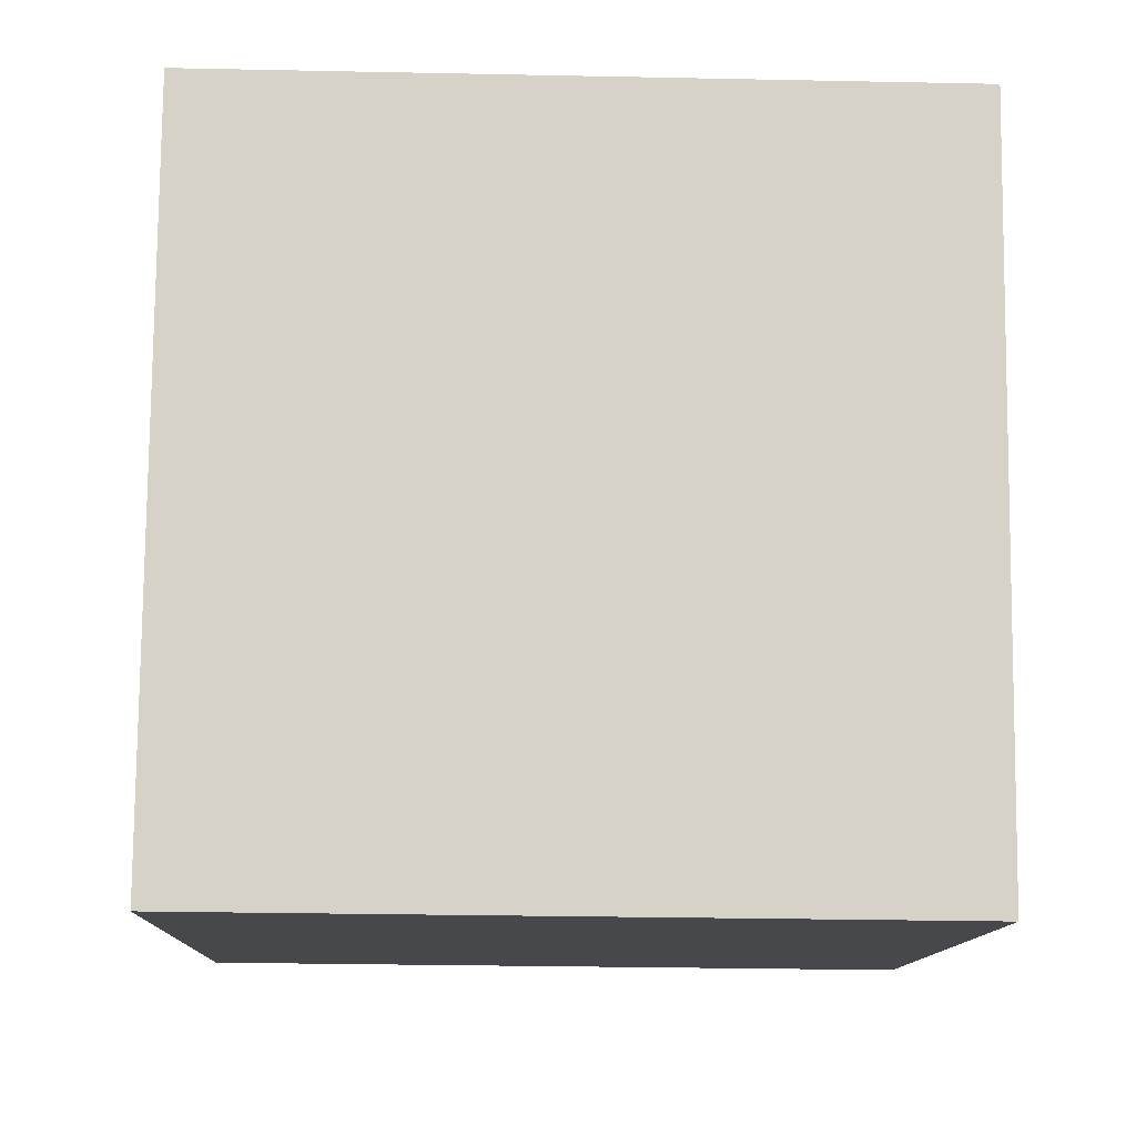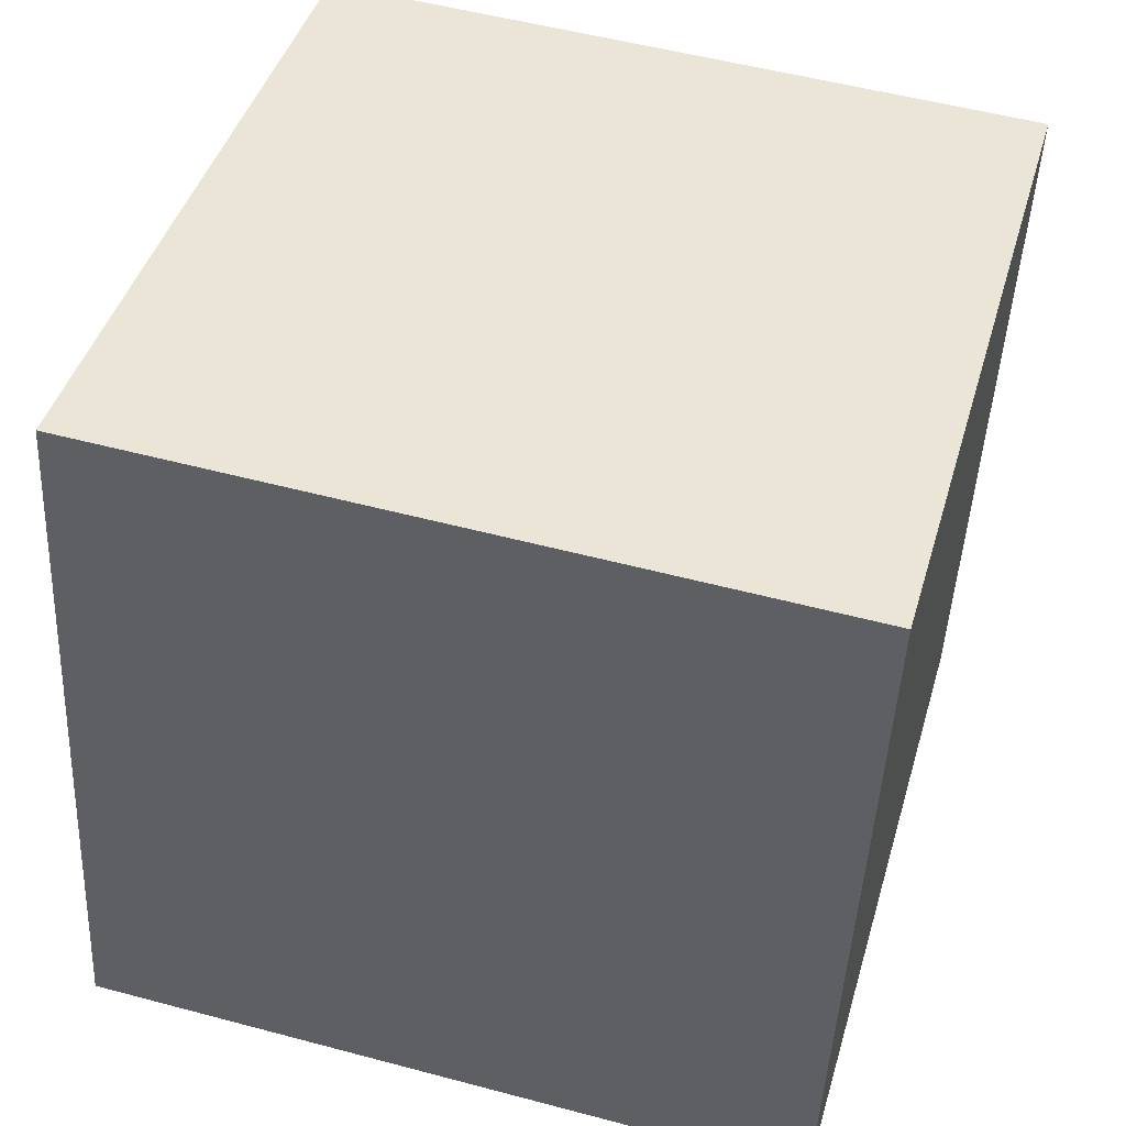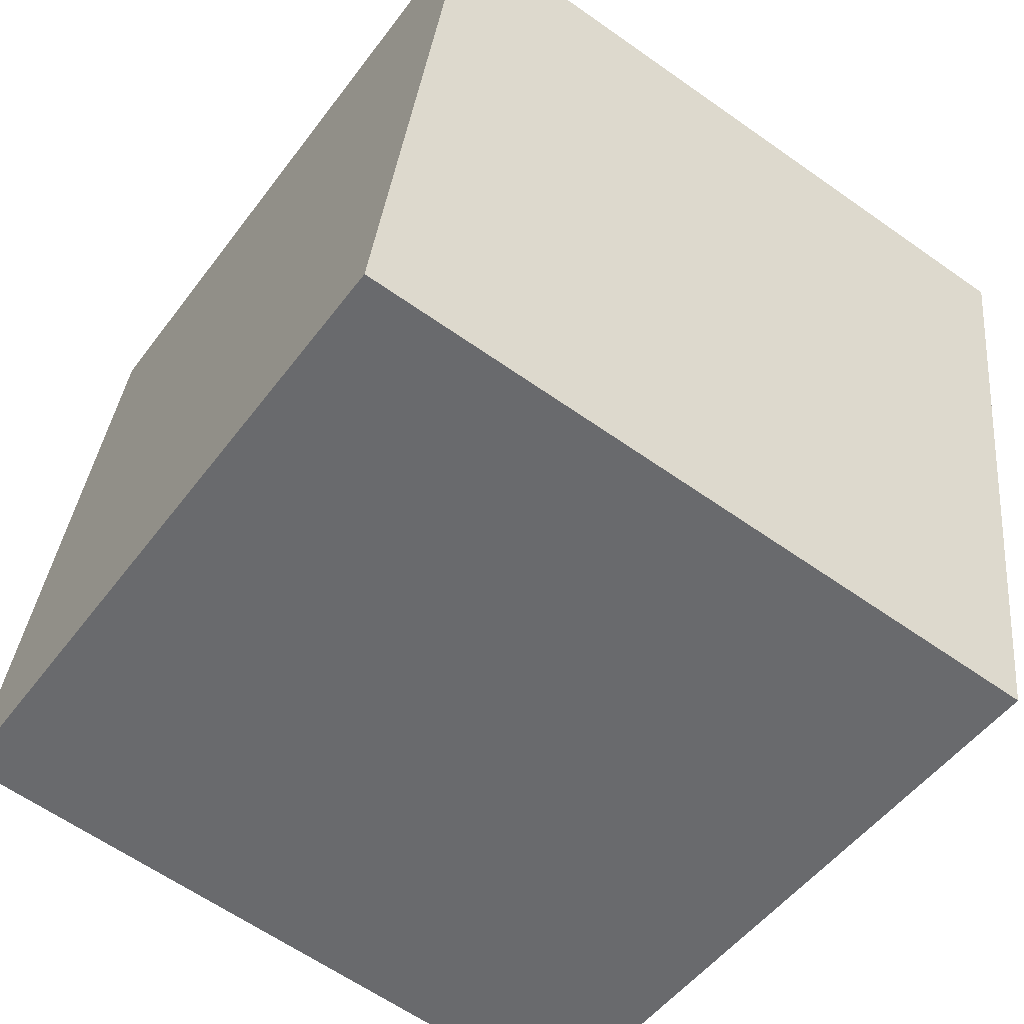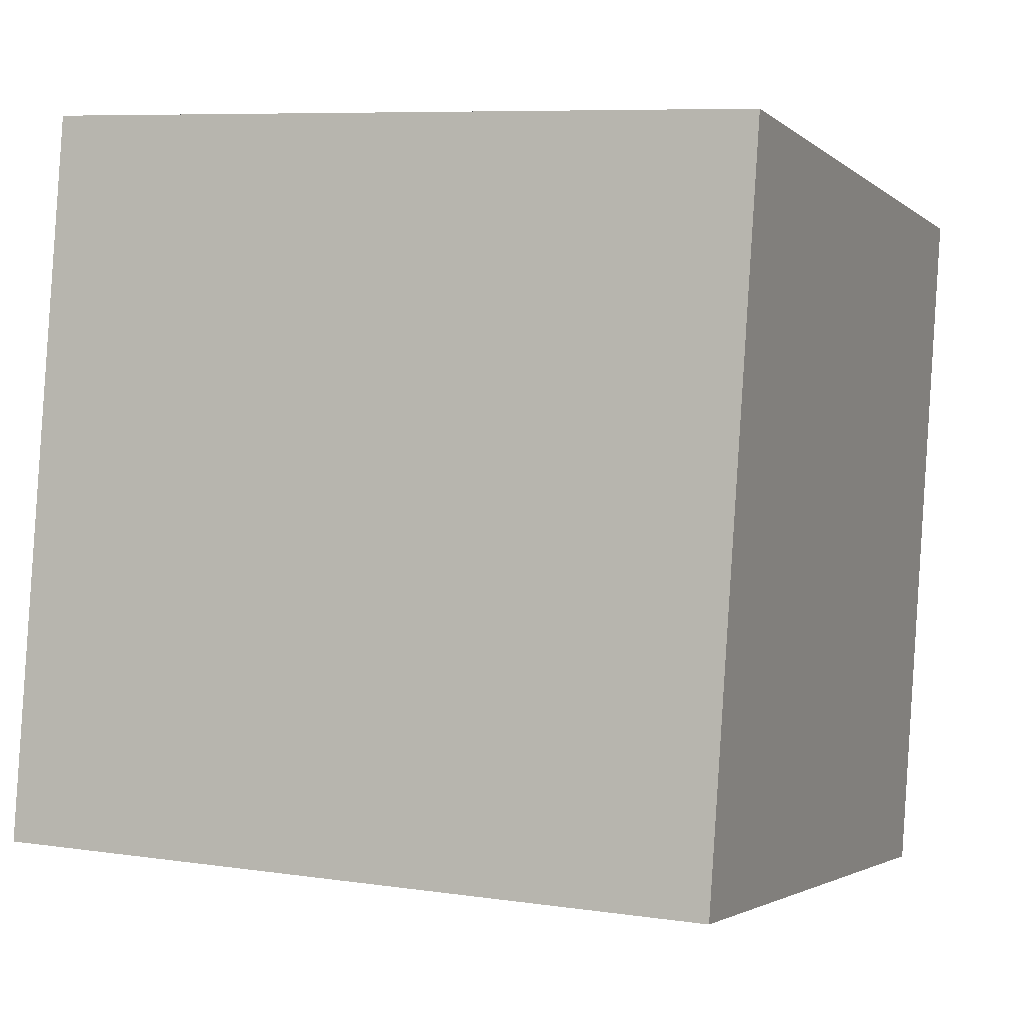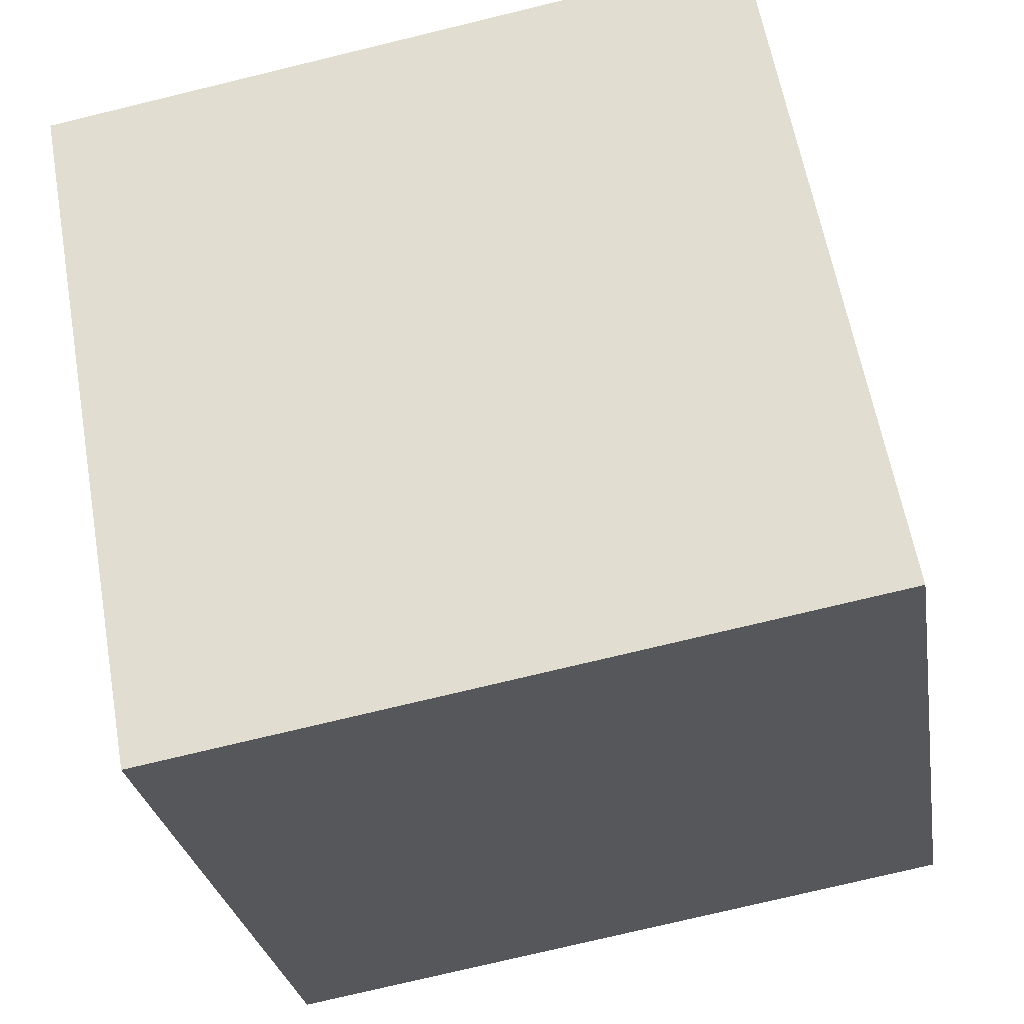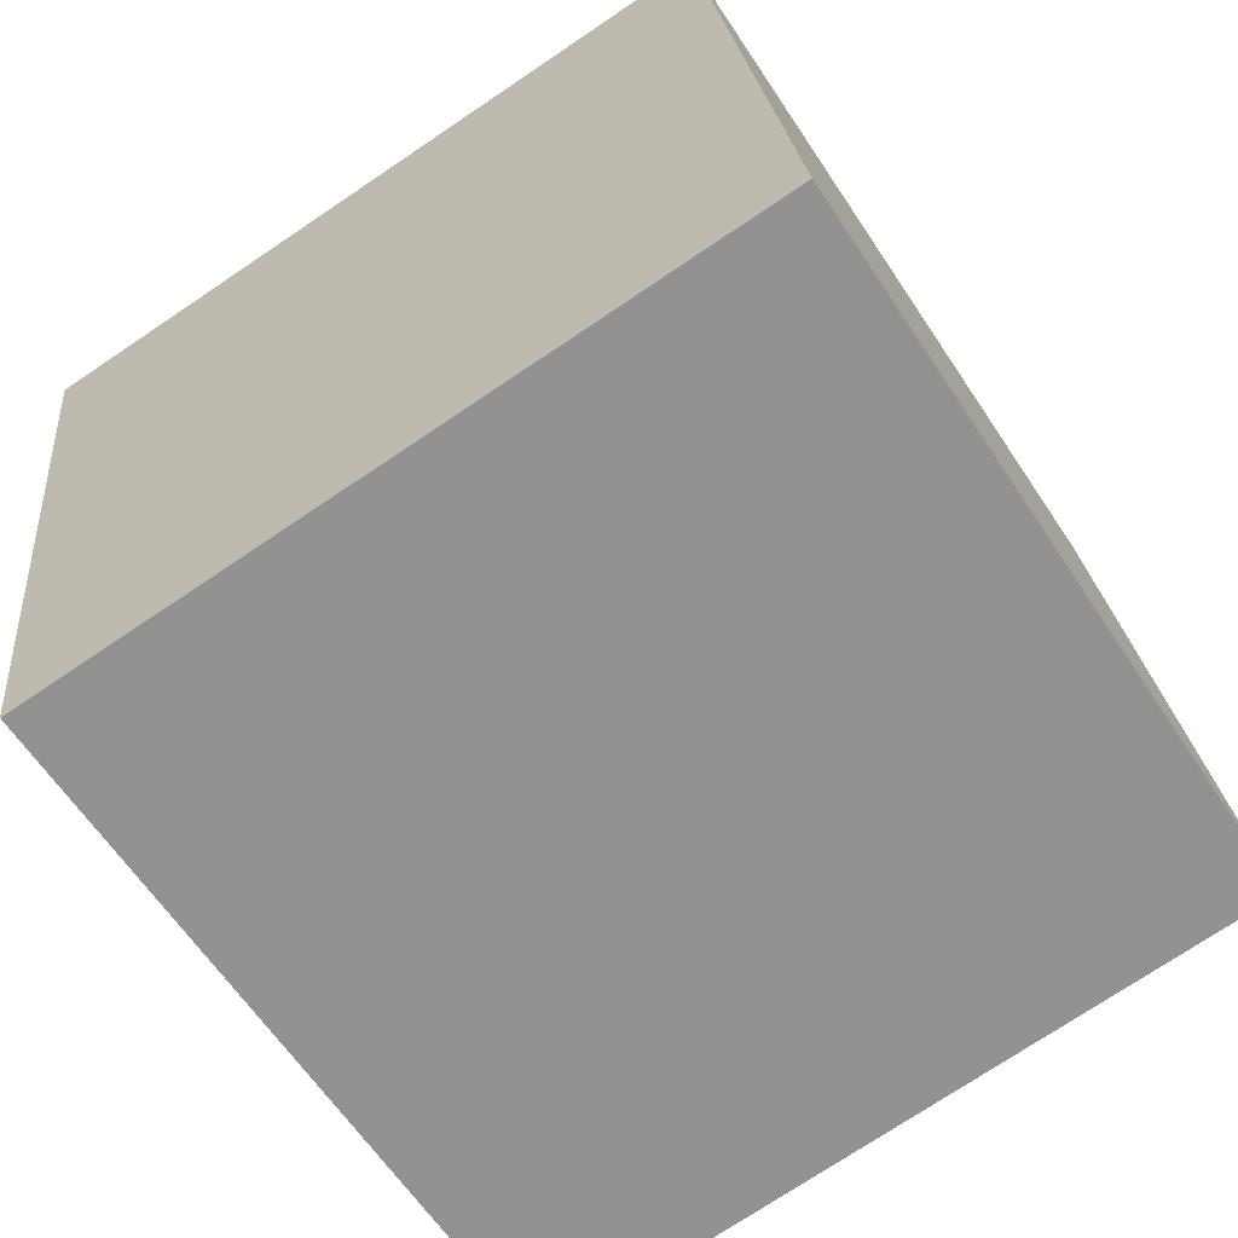
<metadata>
{"format":"obj","ext":"obj","renderer":"f3d","projection":"perspective","resolution":1024,"background":"white","views":[{"elev":-21.5,"azim":178.3,"up":"+Y"},{"elev":53.0,"azim":16.2,"up":"+Z"},{"elev":-62.1,"azim":144.6,"up":"+Z"},{"elev":8.3,"azim":22.6,"up":"+Y"},{"elev":-27.6,"azim":-80.8,"up":"+Z"},{"elev":-74.3,"azim":-145.9,"up":"+Z"}]}
</metadata>
<code>
v 0.7193 0.6724 -0.3122
v 0.719 0.743 0.08154
v 0.7207 0.3493 0.1522
v 0.7193 0.6724 -0.3122
v 0.7207 0.3493 0.1522
v 0.721 0.2787 -0.2415
v 0.3193 0.6707 -0.3122
v 0.321 0.277 -0.2415
v 0.3207 0.3476 0.1522
v 0.3193 0.6707 -0.3122
v 0.3207 0.3476 0.1522
v 0.319 0.7413 0.08154
v 0.7193 0.6724 -0.3122
v 0.3193 0.6707 -0.3122
v 0.319 0.7413 0.08154
v 0.7193 0.6724 -0.3122
v 0.319 0.7413 0.08154
v 0.719 0.743 0.08154
v 0.719 0.743 0.08154
v 0.319 0.7413 0.08154
v 0.3207 0.3476 0.1522
v 0.719 0.743 0.08154
v 0.3207 0.3476 0.1522
v 0.7207 0.3493 0.1522
v 0.7207 0.3493 0.1522
v 0.3207 0.3476 0.1522
v 0.321 0.277 -0.2415
v 0.7207 0.3493 0.1522
v 0.321 0.277 -0.2415
v 0.721 0.2787 -0.2415
v 0.3193 0.6707 -0.3122
v 0.7193 0.6724 -0.3122
v 0.721 0.2787 -0.2415
v 0.3193 0.6707 -0.3122
v 0.721 0.2787 -0.2415
v 0.321 0.277 -0.2415
f 1 2 3
f 4 5 6
f 7 8 9
f 10 11 12
f 13 14 15
f 16 17 18
f 19 20 21
f 22 23 24
f 25 26 27
f 28 29 30
f 31 32 33
f 34 35 36

</code>
